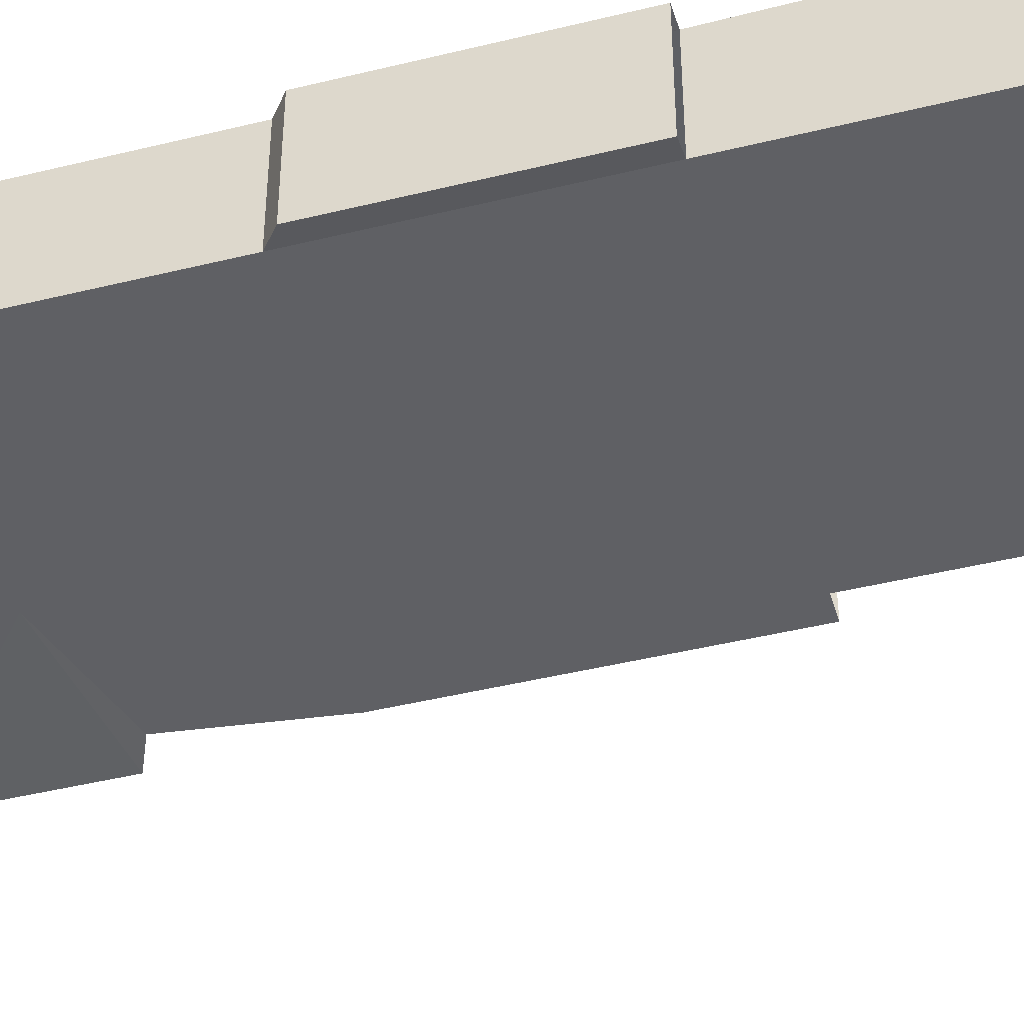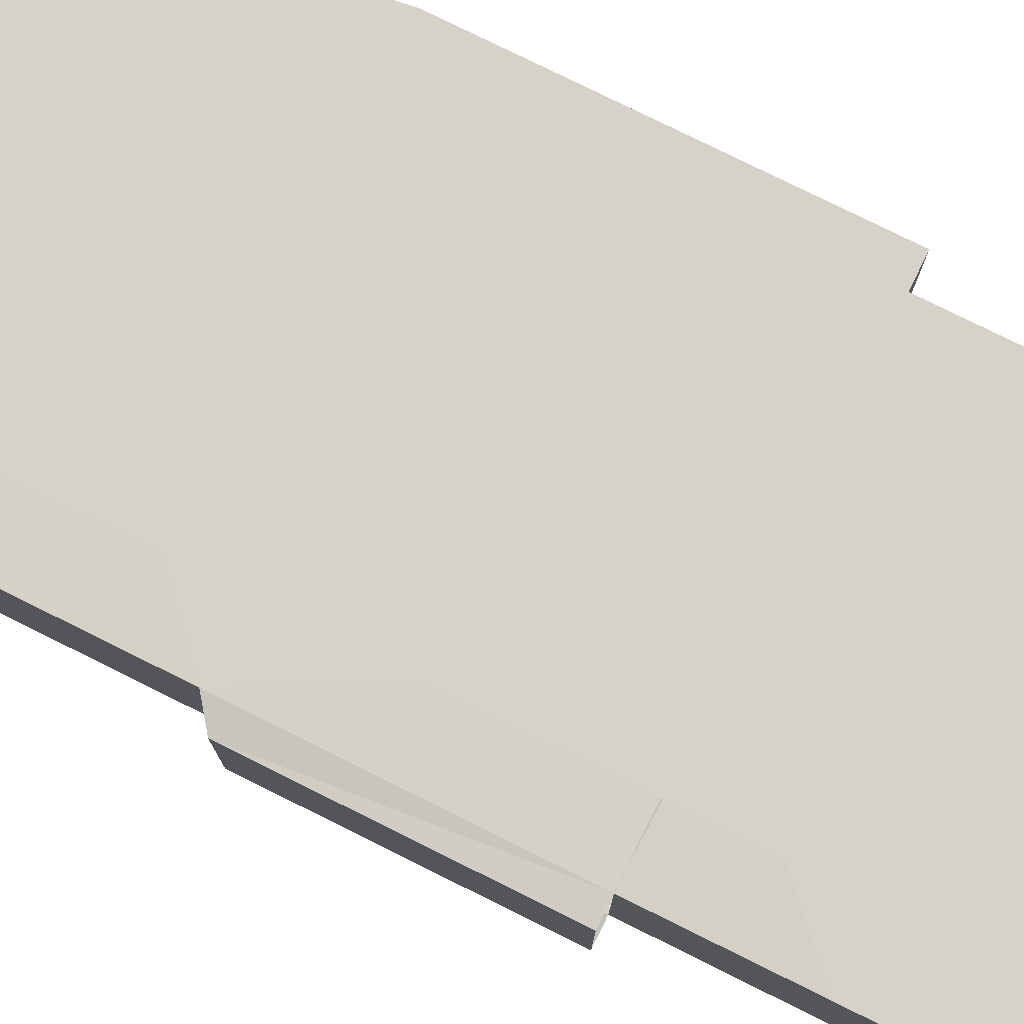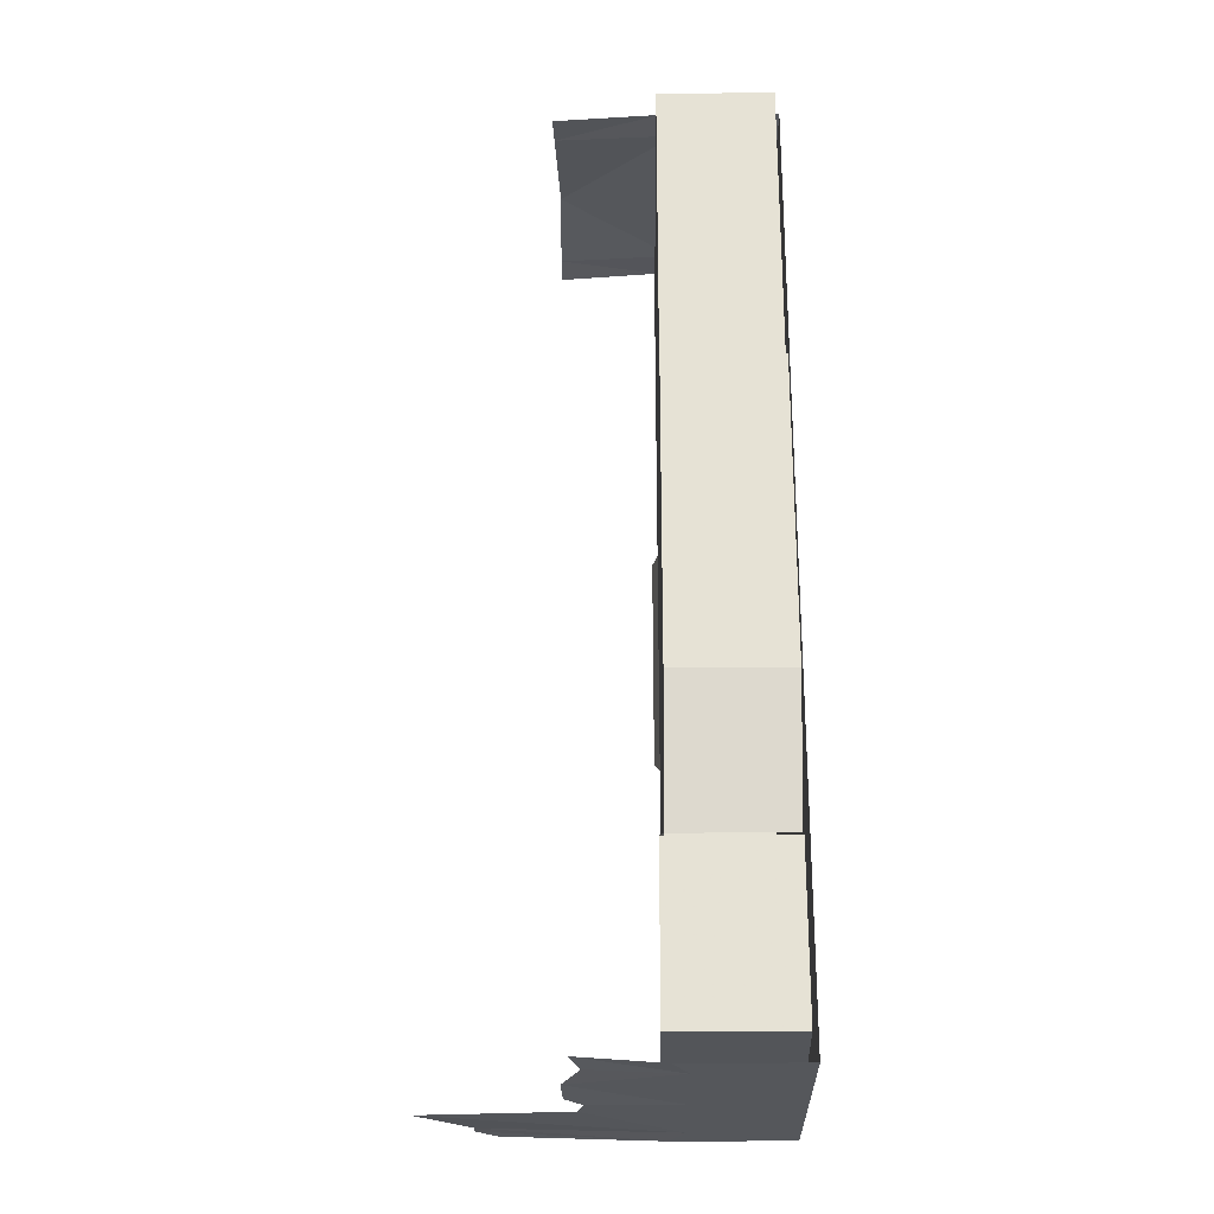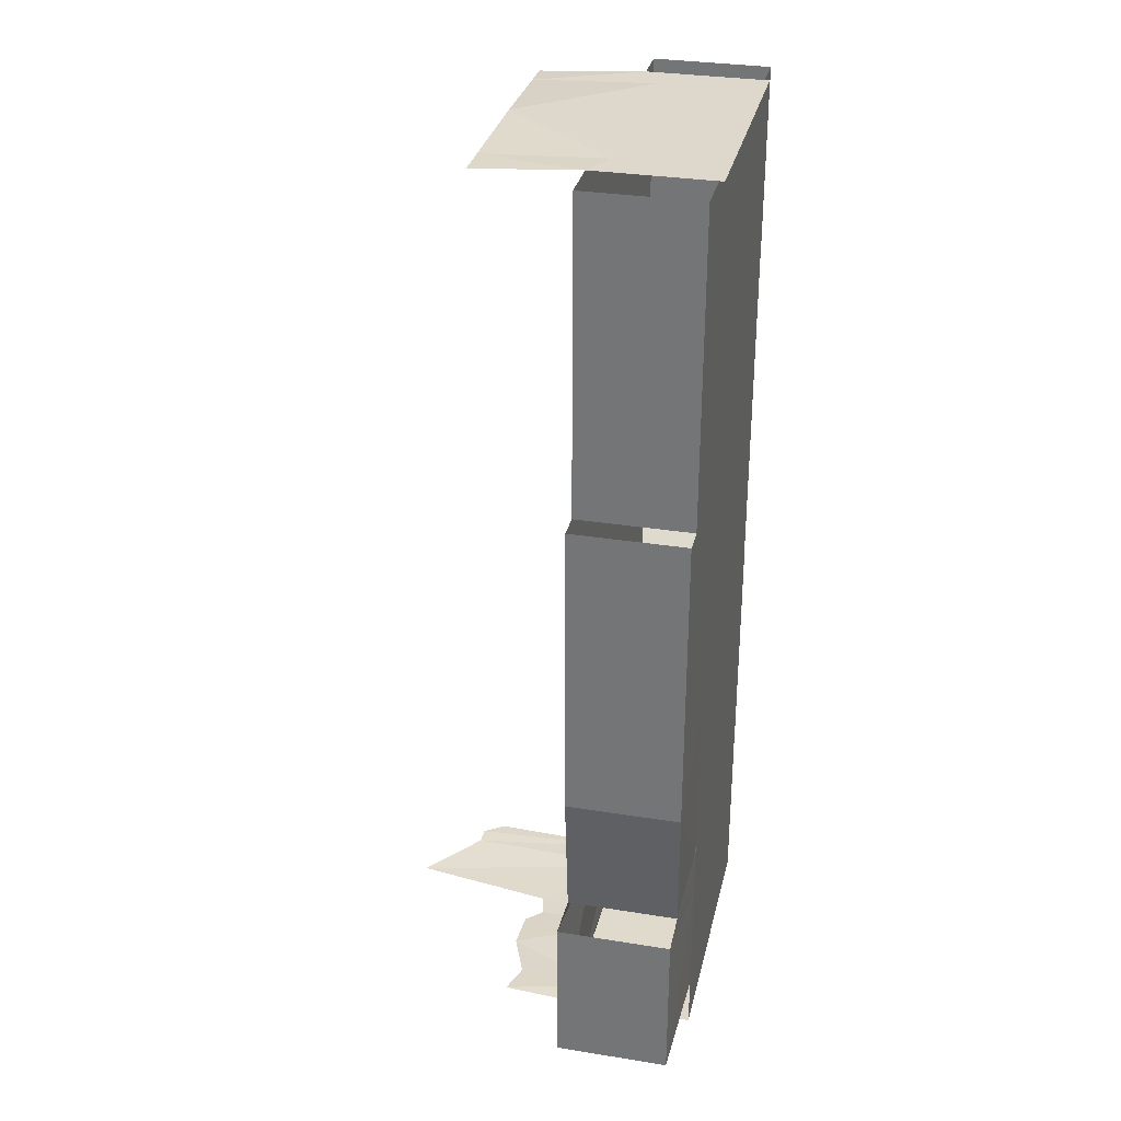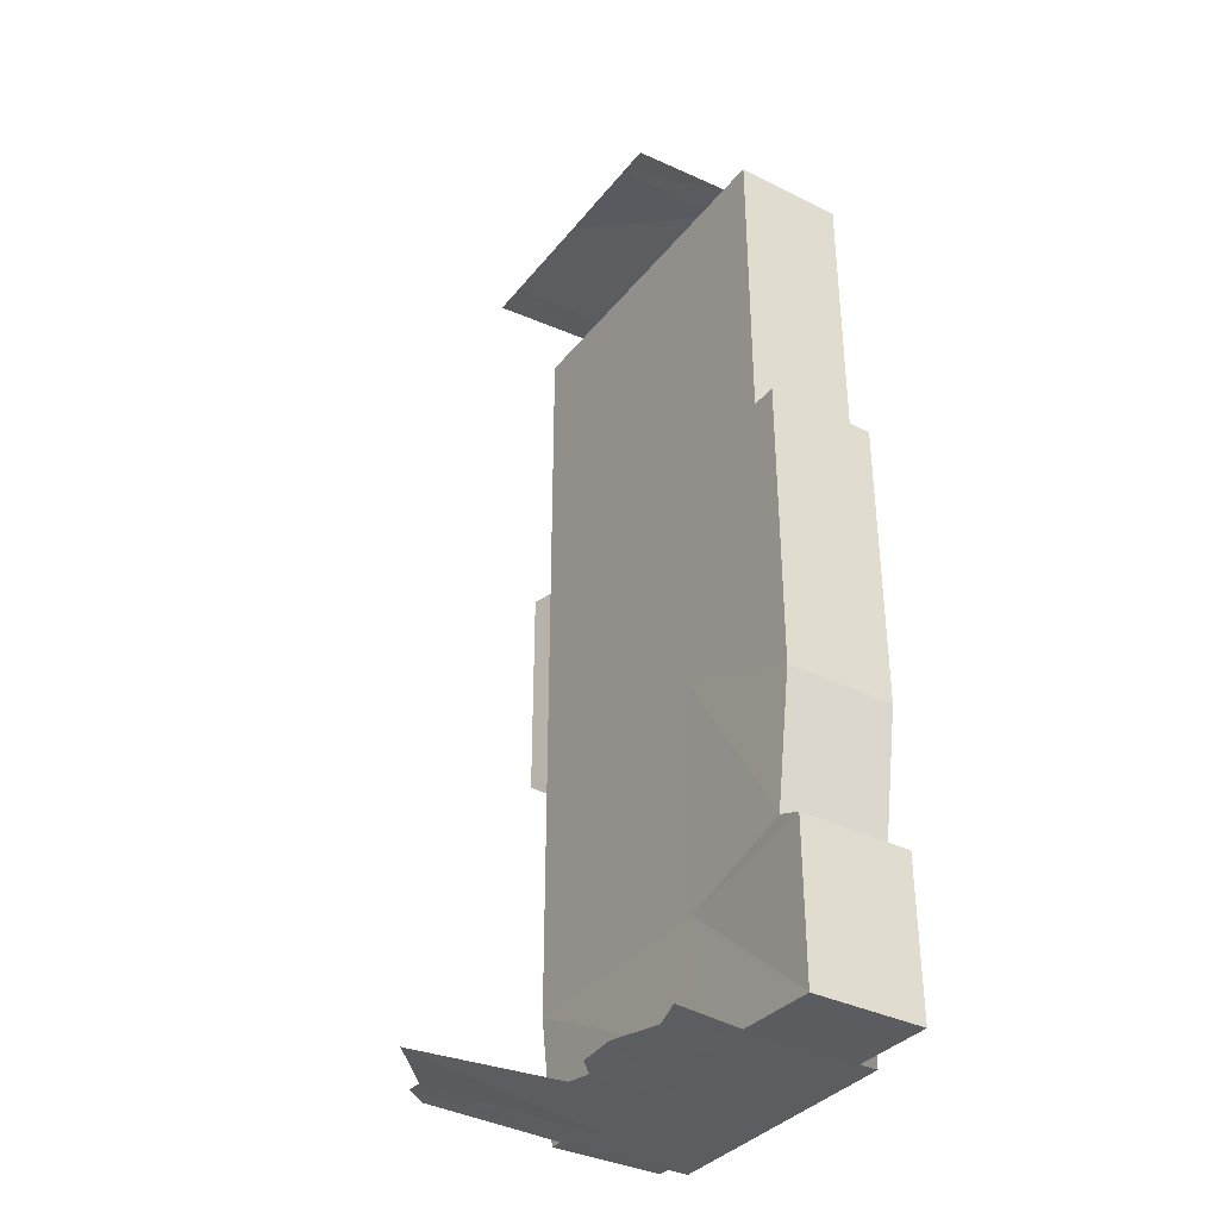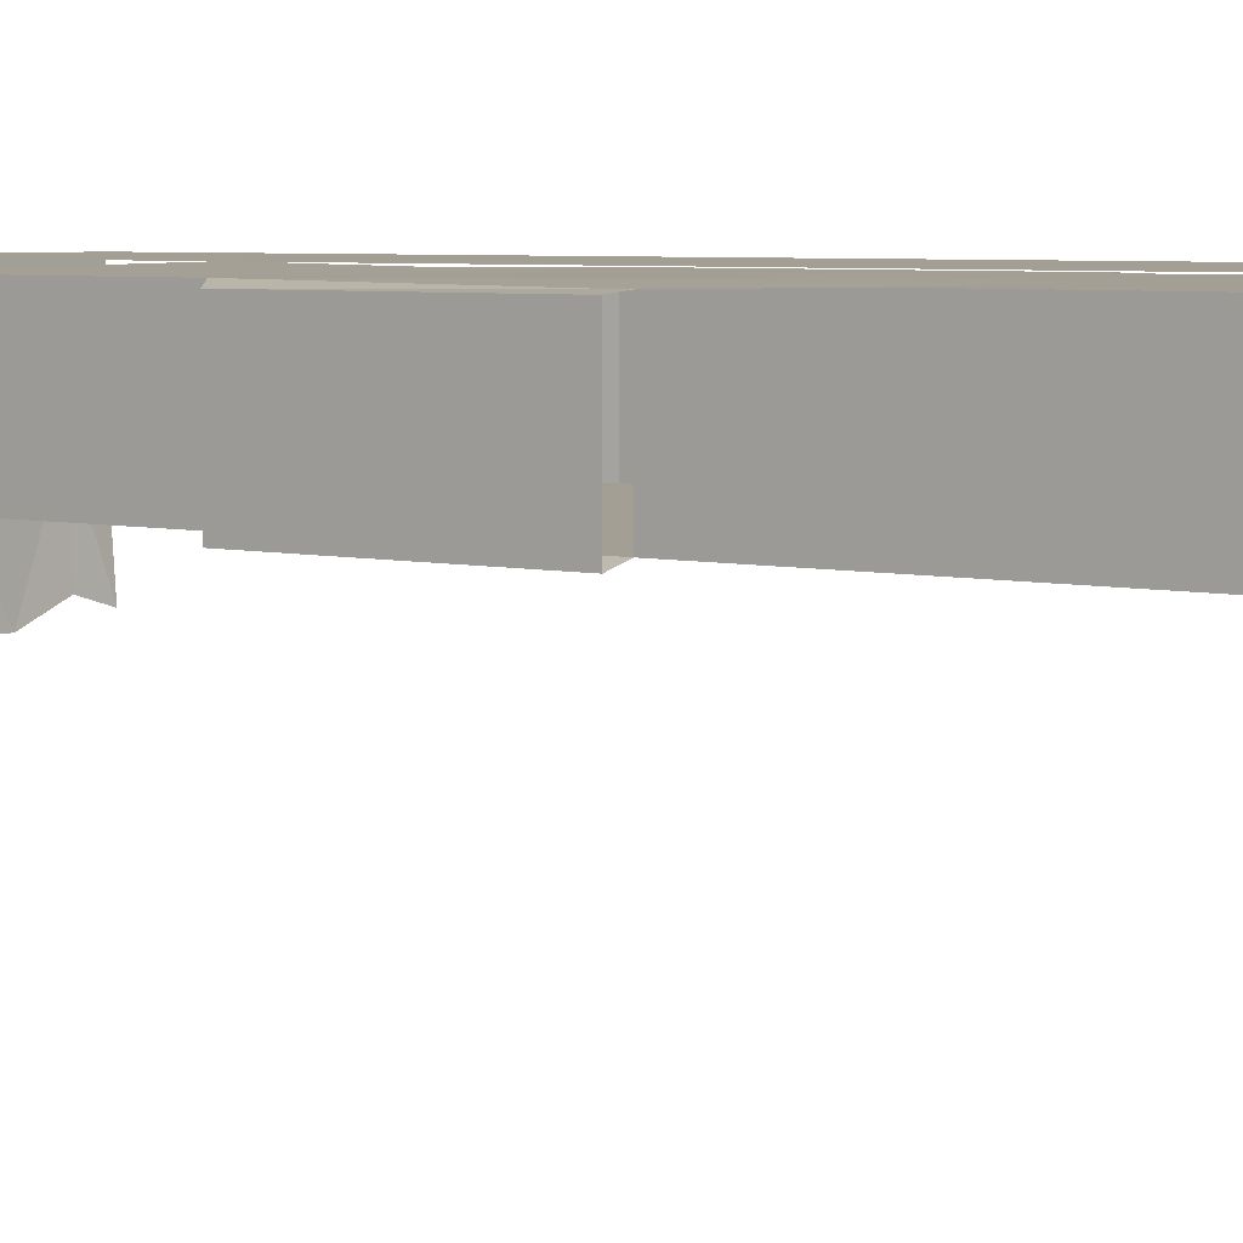
<metadata>
{"format":"obj","ext":"obj","renderer":"f3d","projection":"perspective","resolution":1024,"background":"white","views":[{"elev":-44.1,"azim":-73.9,"up":"+Y"},{"elev":78.1,"azim":-63.6,"up":"+Y"},{"elev":-26.4,"azim":90.9,"up":"+Z"},{"elev":31.3,"azim":102.9,"up":"+Z"},{"elev":-35.6,"azim":56.8,"up":"+Z"},{"elev":5.4,"azim":-52.2,"up":"+Y"}]}
</metadata>
<code>
g library_plateaumodel_road_x3_z4_mesh
v 1.664 -2.569 13.24
v -1.251 -2.569 13.24
v 1.102 -2.569 13.24
v 1.664 -0.1374 6.7
v 1.664 -2.569 6.7
v 1.664 -0.1374 13.24
v 1.252 -0.2009 3.765
v 1.252 -2.595 3.765
v -0.6727 -0.1465 4.137
v -1.037 -0.1374 8.094
v 1.102 -0.1374 13.24
v -0.689 -0.1374 13.24
v -0.6022 -0.4497 0
v -0.9024 0 8.882e-16
v -1.39 0 8.882e-16
v -1.047 -0.4121 4.13e-16
v -0.3772 -1.152 3.021e-16
v -0.6676 -1.27 0
v -0.3772 -2.174 2.849e-18
v -0.3772 0 8.882e-16
v 0.3124 0 8.882e-16
v 0.3124 -2.5 2.849e-18
v 0.3229 -4.252 0.124
v -0.3673 -4.044 0.08107
v -0.3772 0 8.882e-16
v -0.3772 0 1.521
v -0.6442 0 0.5234
v -0.9024 0 8.882e-16
v -0.3772 0 1.521
v -0.3772 0 8.882e-16
v 0.3124 0 8.882e-16
v 0.3124 0 10
v -0.3772 0 3.78
v -0.3772 0 10
v -0.5273 0 2.353
v -0.3772 0 16.22
v -0.6442 0 0.5234
v -0.9394 0 0.7678
v -1.39 0 8.882e-16
v -0.9024 0 8.882e-16
v 0.3124 0 20
v -0.3772 0 18.48
v -0.3772 0 20
v -0.5273 0 17.65
v -0.6442 0 19.48
v -0.9394 0 19.23
v -1.39 0 20
v -0.9024 0 20
v -0.3772 0 8.882e-16
v -0.9024 0 8.882e-16
v -0.6022 -0.4497 0
v -0.3772 -1.152 3.021e-16
v -4.704 0 8.882e-16
v -5.394 0 8.882e-16
v -5.394 -2.5 1.846e-17
v -4.704 -1.152 3.021e-16
v -4.704 -2.174 1.029e-17
v -4.718 -6.18 0.1095
v -5.071 -6.19 0.1276
v -5.403 -5.744 0.1057
v -4.414 -1.27 8.195e-33
v -4.479 -0.4497 0
v -4.034 -0.4121 4.13e-16
v -4.179 0 8.882e-16
v -3.691 0 8.882e-16
v -2.541 0 1.251e-15
v -3.691 0 8.882e-16
v -4.034 -0.4121 4.13e-16
v -2.541 -0.4121 4.13e-16
v -4.414 -1.27 8.195e-33
v -1.047 -0.4121 4.13e-16
v -1.39 0 8.882e-16
v -0.6676 -1.27 0
v -2.541 -1.27 4.098e-33
v -4.704 -2.174 1.029e-17
v -0.3772 -2.174 2.849e-18
v -2.541 -2.174 6.57e-18
v -1.321 -4.429 0.05887
v -0.3673 -4.044 0.08107
v -2.17 -4.407 0.02039
v -2.541 -4.051 -0.0004527
v -3.016 -4.176 -0.000443
v -3.44 -7.256 0.04491
v -4.718 -6.18 0.1095
v -4.179 0 8.882e-16
v -4.437 0 0.5234
v -4.704 0 8.882e-16
v -4.704 0 1.521
v -5.394 0 10
v -5.394 0 8.882e-16
v -4.704 0 8.882e-16
v -4.704 0 1.521
v -4.704 0 3.78
v -4.554 0 2.353
v -4.704 0 10
v -4.437 0 0.5234
v -4.142 0 0.7678
v -3.691 0 8.882e-16
v -4.179 0 8.882e-16
v -5.394 0 20
v -4.704 0 16.22
v -4.704 0 18.48
v -4.704 0 20
v -4.554 0 17.65
v -4.437 0 19.48
v -4.142 0 19.23
v -3.691 0 20
v -4.179 0 20
v -4.479 -0.4497 0
v -4.179 0 8.882e-16
v -4.704 0 8.882e-16
v -4.704 -1.152 3.021e-16
v -0.3772 0 20
v 0.3124 0 20
v 0.3124 -2.5 20
v -0.3772 -2.174 20
v -0.3772 -1.152 20
v -0.6022 -0.4497 20
v -0.3638 -4.701 19.89
v 0.3246 -4.721 19.86
v -0.6676 -1.27 20
v -0.9024 0 20
v -1.047 -0.4121 20
v -1.39 0 20
v -2.541 -4.639 20
v -0.3772 -2.174 20
v -0.3638 -4.701 19.89
v -2.541 -2.5 20
v -0.6676 -1.27 20
v -1.047 -0.4121 20
v -1.39 0 20
v -2.541 0 20
v -3.691 0 20
v -4.704 -2.174 20
v -4.718 -4.701 19.89
v -4.034 -0.4121 20
v -4.414 -1.27 20
v -0.9024 0 20
v -0.6442 0 19.48
v -0.3772 0 18.48
v -0.3772 0 20
v -0.9394 0 19.23
v -1.39 0 20
v -2.541 0 20
v -0.5273 0 17.65
v -0.3772 0 16.22
v -0.3772 0 10
v -2.541 0 10
v -0.3772 0 3.78
v -2.541 0 3.78
v -0.5273 0 2.353
v -2.541 0 2.353
v -0.9394 0 0.7678
v -4.704 0 3.78
v -4.704 0 10
v -4.704 0 16.22
v -4.554 0 17.65
v -4.142 0 19.23
v -3.691 0 20
v -4.554 0 2.353
v -2.541 0 0.7678
v -1.39 0 8.882e-16
v -4.142 0 0.7678
v -2.541 0 1.251e-15
v -3.691 0 8.882e-16
v -0.3772 -1.152 20
v -0.6022 -0.4497 20
v -0.9024 0 20
v -0.3772 0 20
v -5.394 0 20
v -4.704 0 20
v -4.704 -1.152 20
v -4.704 -2.174 20
v -4.479 -0.4497 20
v -5.394 -2.5 20
v -4.718 -4.701 19.89
v -5.406 -4.721 19.86
v -4.414 -1.27 20
v -4.179 0 20
v -4.034 -0.4121 20
v -3.691 0 20
v -4.179 0 20
v -4.704 0 20
v -4.704 0 18.48
v -4.437 0 19.48
v -4.704 -1.152 20
v -4.704 0 20
v -4.179 0 20
v -4.479 -0.4497 20
v -3.763 -0.1374 13.24
v -3.866 -0.09045 13.31
v -6.553 -0.1891 13.24
v -3.542 -0.1374 15.92
v -0.9528 -0.07391 3.121
v -6.553 -0.1374 3.015
v -0.779 -0.1374 3.015
v -0.6727 -0.1465 4.137
v -1.037 -0.1374 8.094
v -1.73 -0.1374 0.07314
v -0.978 -0.1374 0.1952
v -6.125 -0.1374 0.223
v -6.553 -0.1374 3.015
v -0.779 -0.1374 3.015
v -6.125 -2.569 0.223
v -6.553 -2.569 3.015
v -0.6727 -0.1465 4.137
v -0.779 -0.1374 3.015
v 1.252 -0.2009 3.765
v 1.905 -0.2288 3.475
v 1.905 -0.2288 0.09669
v -0.978 -0.1374 0.1952
v 1.905 -2.684 3.475
v 1.905 -2.684 0.09669
v -1.037 -0.1374 8.094
v -0.689 -0.1374 13.24
v -3.763 -0.1374 13.24
v -6.553 -0.1374 8.094
v -6.553 -0.1891 13.24
v -7.006 -0.2288 8.431
v -7.006 -0.2288 13.24
v -7.006 -2.684 8.431
v -7.006 -2.684 13.24
v -0.689 -0.1374 13.24
v -3.542 -0.1374 15.92
v -3.763 -0.1374 13.24
v -3.336 -0.1374 19.9
v 1.102 -0.1374 19.91
v 1.102 -0.1374 13.24
v 1.102 -2.569 19.91
v 1.102 -2.569 13.24
v -1.037 -0.1374 8.094
v -6.553 -0.1374 8.094
v -0.9528 -0.07391 3.121
v -6.553 -0.1374 3.015
v -6.553 -2.569 3.015
v -6.553 -2.569 8.094
v -0.978 -0.1374 0.1952
v -0.978 -2.68 0.1952
v 1.905 -2.684 0.09669
v 1.905 -0.2288 0.09669
v -1.73 -0.1374 0.07314
v -0.978 -2.68 0.1952
v -0.978 -0.1374 0.1952
v -1.73 -2.68 0.07314
v -6.125 -0.1374 0.223
v -6.125 -2.569 0.223
v -7.006 -0.2288 8.431
v -7.006 -2.684 8.431
v -6.553 -2.569 8.094
v -6.553 -0.1374 8.094
v -6.553 -0.1374 15.92
v -6.553 -2.569 15.92
v -6.553 -2.569 13.24
v -6.553 -0.1891 13.24
v -3.866 -0.09045 13.31
v -3.542 -0.1374 15.92
v -6.553 -0.1374 19.9
v -6.553 -2.569 19.9
v -6.553 -2.569 15.92
v -6.553 -0.1374 15.92
v -3.542 -0.1374 15.92
v -3.336 -0.1374 19.9
v -7.006 -2.684 13.24
v -6.553 -2.569 8.094
v -7.006 -2.684 8.431
v -6.553 -2.569 13.24
v -1.471 -2.569 8.094
v -1.251 -2.569 13.24
v -6.553 -2.569 3.015
v -1.471 -2.569 3.015
v -0.978 -2.68 0.1952
v -6.125 -2.569 0.223
v -1.73 -2.68 0.07314
v -6.553 -2.569 8.094
v -1.471 -2.569 8.094
v -1.471 -2.569 3.015
v -6.553 -2.569 3.015
v -6.553 -2.569 15.92
v -1.471 -2.569 15.92
v -1.251 -2.569 13.24
v -6.553 -2.569 13.24
v -6.553 -2.569 19.9
v -1.471 -2.569 19.9
v -1.471 -2.569 15.92
v -6.553 -2.569 15.92
v 1.102 -2.569 13.24
v -1.251 -2.569 13.24
v -1.471 -2.569 15.92
v 1.102 -2.569 19.91
v -1.471 -2.569 19.9
v 1.664 -2.569 6.7
v -1.251 -2.569 13.24
v 1.664 -2.569 13.24
v -1.471 -2.569 8.094
v 1.252 -2.595 3.765
v -1.471 -2.569 3.015
v 1.905 -2.684 3.475
v -1.471 -2.569 3.015
v 1.252 -2.595 3.765
v 1.905 -2.684 0.09669
v -0.978 -2.68 0.1952
g library_plateaumodel_road_x3_z4_mesh_0
f 3 2 1
f 1 5 4
f 6 1 4
f 4 5 7
f 5 8 7
f 7 9 4
f 9 10 4
f 4 10 6
f 10 11 6
f 11 10 12
f 15 14 13
f 16 15 13
f 16 13 17
f 18 16 17
f 18 17 19
f 19 17 20
f 19 20 21
f 21 22 19
f 19 22 23
f 24 19 23
f 27 26 25
f 27 25 28
f 31 30 29
f 29 32 31
f 29 33 32
f 33 34 32
f 35 33 29
f 32 34 36
f 35 29 37
f 38 35 37
f 38 37 39
f 37 40 39
f 36 41 32
f 36 42 41
f 42 43 41
f 36 44 42
f 42 44 45
f 44 46 45
f 45 46 47
f 48 45 47
f 51 50 49
f 51 49 52
f 55 54 53
f 55 53 56
f 56 57 55
f 55 57 58
f 58 59 55
f 59 60 55
f 56 61 57
f 56 62 61
f 62 63 61
f 62 64 63
f 64 65 63
f 68 67 66
f 69 68 66
f 70 68 69
f 69 66 71
f 66 72 71
f 69 71 73
f 74 70 69
f 74 69 73
f 75 70 74
f 74 73 76
f 77 74 76
f 77 75 74
f 78 77 76
f 76 79 78
f 78 80 77
f 80 81 77
f 77 81 82
f 82 75 77
f 82 83 75
f 83 84 75
f 87 86 85
f 87 88 86
f 91 90 89
f 89 92 91
f 89 93 92
f 93 94 92
f 89 95 93
f 92 94 96
f 94 97 96
f 96 97 98
f 99 96 98
f 95 89 100
f 100 101 95
f 100 102 101
f 100 103 102
f 104 101 102
f 104 102 105
f 106 104 105
f 106 105 107
f 105 108 107
f 111 110 109
f 111 109 112
f 115 114 113
f 113 116 115
f 113 117 116
f 116 117 118
f 115 116 119
f 120 115 119
f 118 121 116
f 118 122 121
f 122 123 121
f 122 124 123
f 127 126 125
f 126 128 125
f 128 126 129
f 129 130 128
f 130 131 128
f 131 132 128
f 128 132 133
f 128 134 125
f 133 134 128
f 134 135 125
f 133 136 134
f 136 137 134
f 140 139 138
f 141 140 138
f 144 143 142
f 144 142 145
f 144 145 146
f 144 146 147
f 147 148 144
f 147 149 148
f 149 150 148
f 149 151 150
f 151 152 150
f 151 153 152
f 150 154 148
f 150 152 154
f 154 155 148
f 148 155 156
f 156 144 148
f 156 157 144
f 157 158 144
f 158 159 144
f 152 160 154
f 153 161 152
f 152 161 160
f 153 162 161
f 161 163 160
f 162 164 161
f 161 164 163
f 164 165 163
f 168 167 166
f 169 168 166
f 172 171 170
f 170 173 172
f 174 172 173
f 170 175 173
f 173 175 176
f 175 177 176
f 174 173 178
f 179 174 178
f 179 178 180
f 180 181 179
f 184 183 182
f 185 184 182
f 188 187 186
f 189 188 186
f 192 191 190
f 193 190 191
f 196 195 194
f 196 194 197
f 197 194 198
f 201 200 199
f 200 201 202
f 200 202 203
f 201 204 202
f 204 205 202
f 208 207 206
f 208 209 207
f 210 207 209
f 210 211 207
f 209 212 210
f 212 213 210
f 216 215 214
f 216 214 217
f 217 218 216
f 218 217 219
f 220 218 219
f 219 221 220
f 221 222 220
f 225 224 223
f 226 223 224
f 223 226 227
f 223 227 228
f 227 229 228
f 229 230 228
f 233 232 231
f 232 233 234
f 234 235 232
f 235 236 232
f 239 238 237
f 240 239 237
f 243 242 241
f 242 244 241
f 241 244 245
f 244 246 245
f 249 248 247
f 250 249 247
f 253 252 251
f 254 253 251
f 251 255 254
f 255 251 256
f 259 258 257
f 260 259 257
f 261 260 257
f 261 257 262
f 265 264 263
f 264 266 263
f 264 267 266
f 267 268 266
f 271 270 269
f 272 271 269
f 271 272 273
f 276 275 274
f 277 276 274
f 280 279 278
f 281 280 278
f 284 283 282
f 285 284 282
f 288 287 286
f 288 286 289
f 288 289 290
f 293 292 291
f 292 294 291
f 291 294 295
f 294 296 295
f 299 298 297
f 297 298 300
f 298 301 300

</code>
